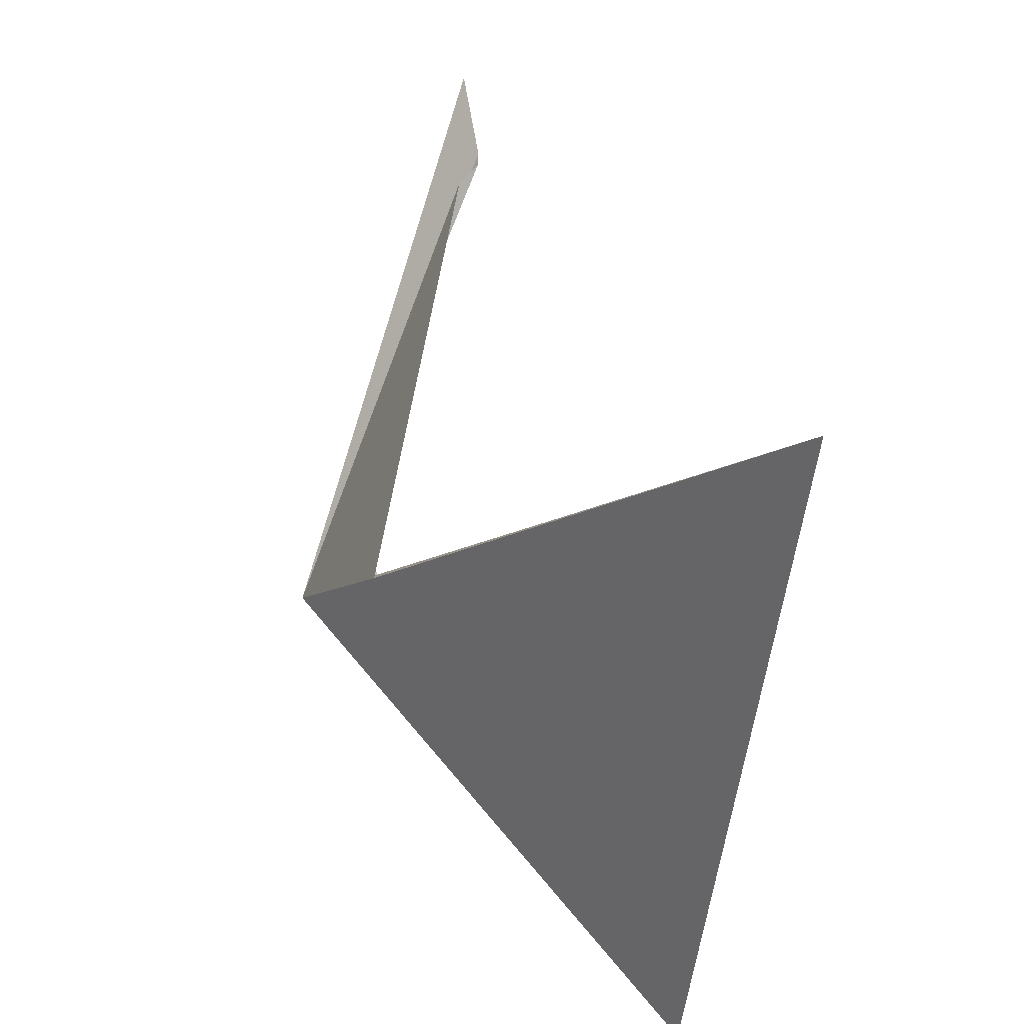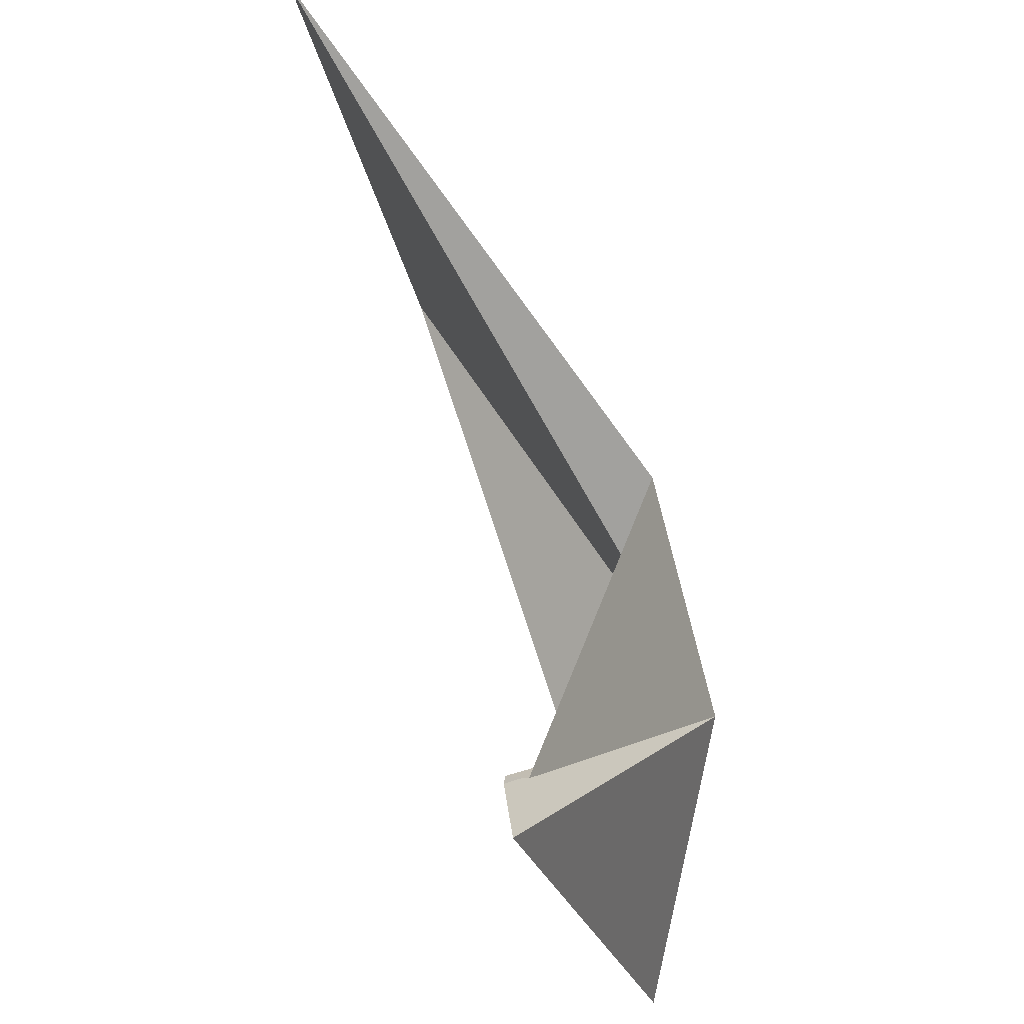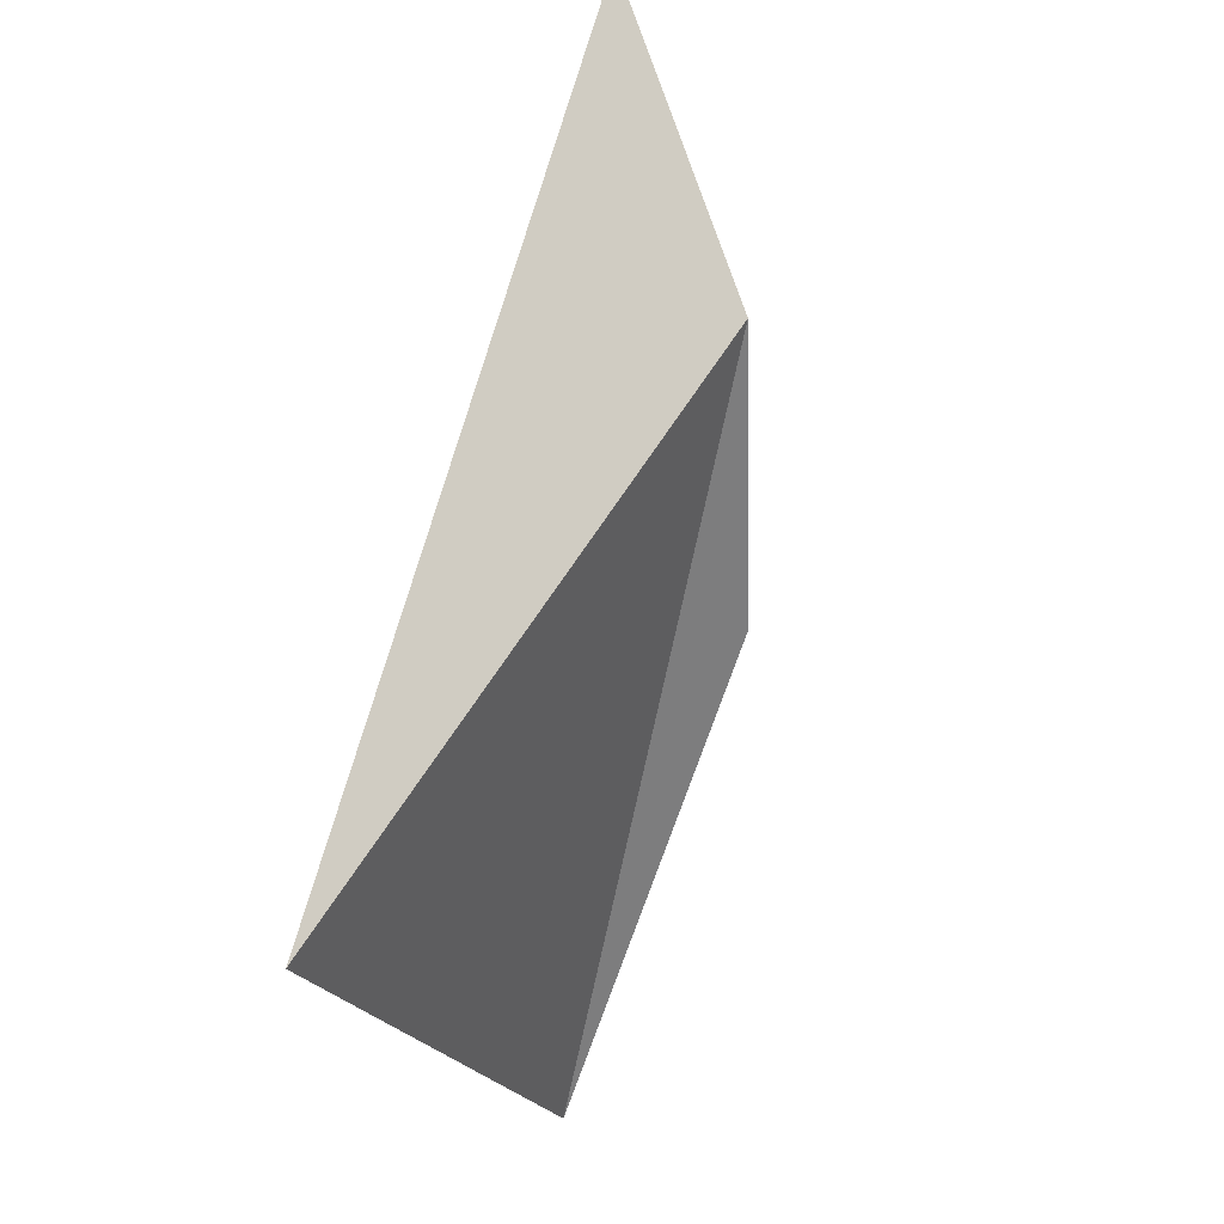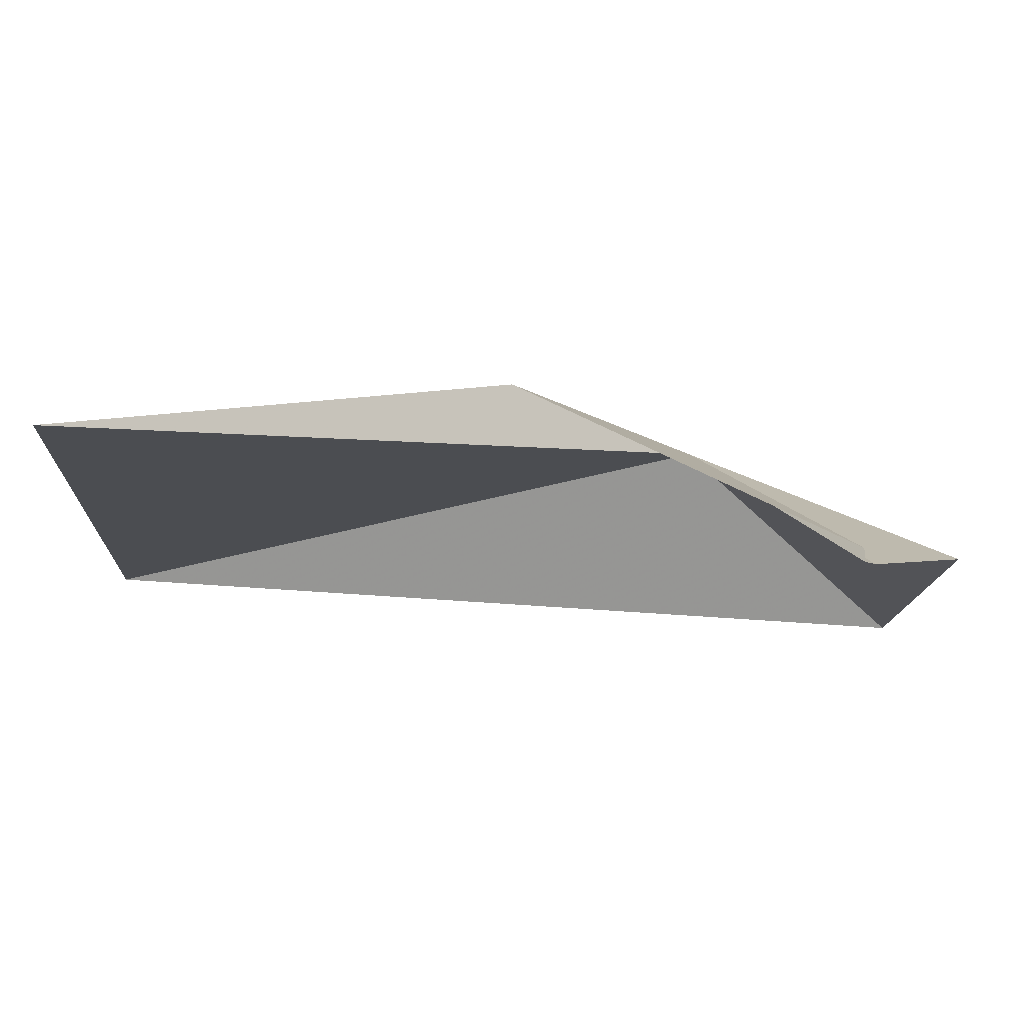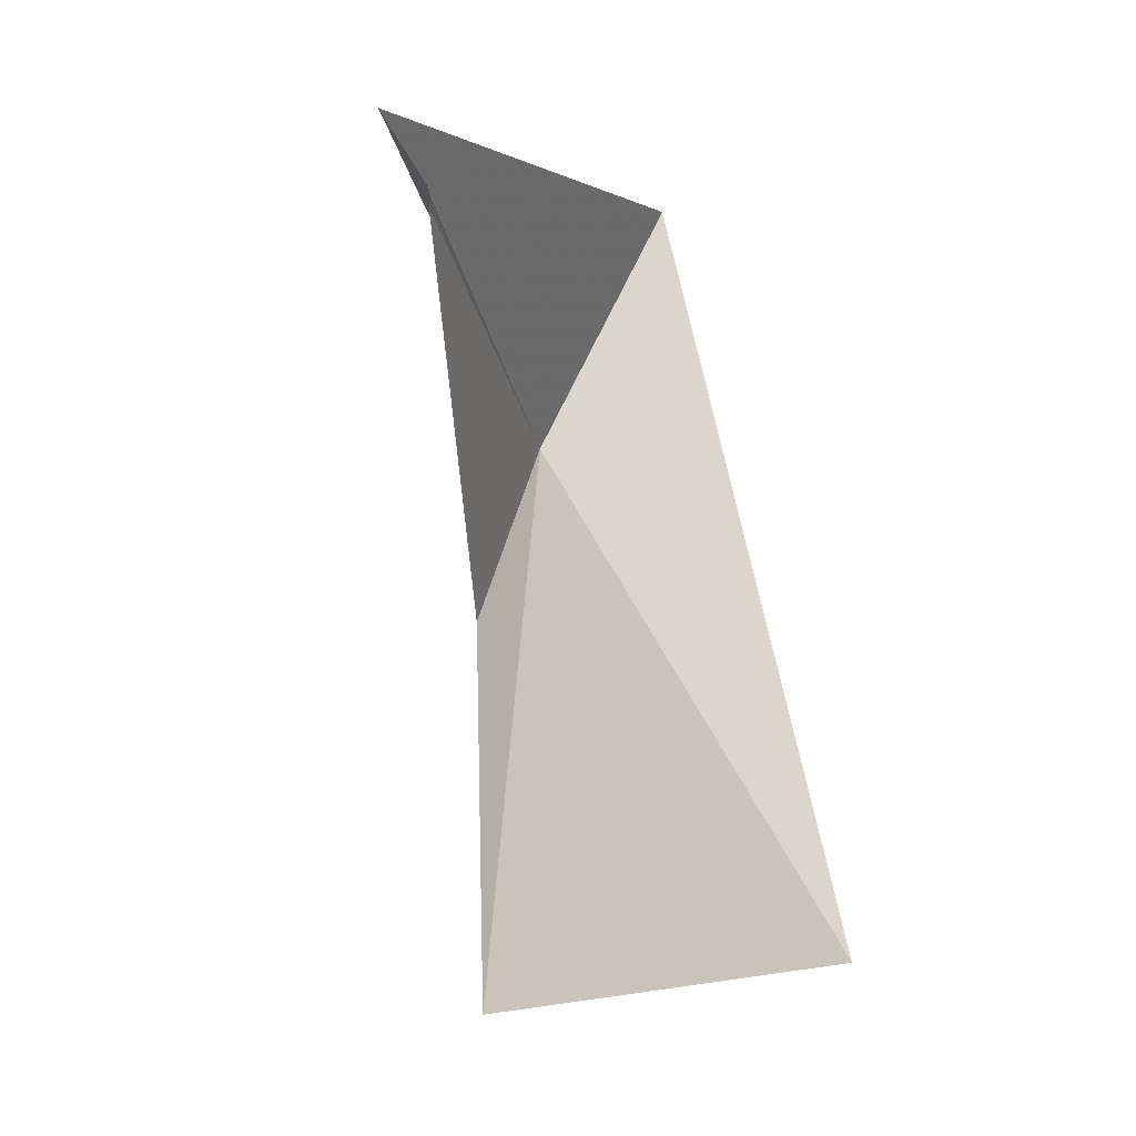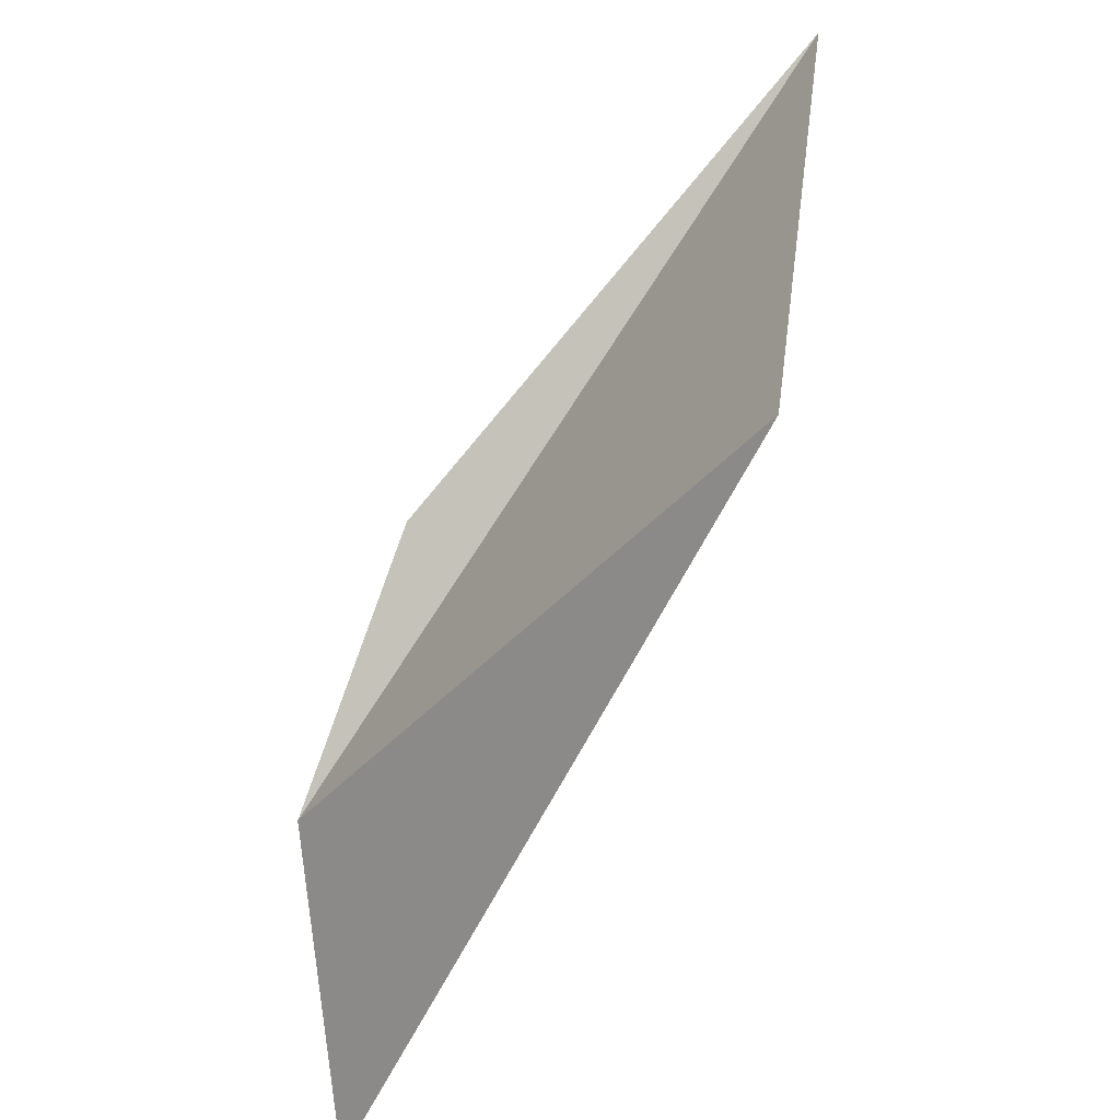
<metadata>
{"format":"obj","ext":"obj","renderer":"f3d","projection":"perspective","resolution":1024,"background":"white","views":[{"elev":42.7,"azim":-4.0,"up":"+Z"},{"elev":64.1,"azim":-177.1,"up":"+Z"},{"elev":-26.9,"azim":-156.1,"up":"+Y"},{"elev":68.4,"azim":112.7,"up":"+Z"},{"elev":1.9,"azim":39.0,"up":"+Y"},{"elev":-49.0,"azim":-3.7,"up":"+Z"}]}
</metadata>
<code>
v -51.75 68.44 18.15
v -49.45 63.4 23.77
v -39.25 55.43 35.25
v -41.83 53.29 15.76
v -46.11 76.8 31.32
v -50.33 76.04 13.74
v -46.39 74.54 29.13
v -45.8 74.97 29.84
v -45.82 74.7 29.67
f 1 3 2
f 1 4 3
f 1 5 6
f 1 6 4
f 1 2 7
f 1 9 8
f 1 7 9
f 1 8 5

</code>
